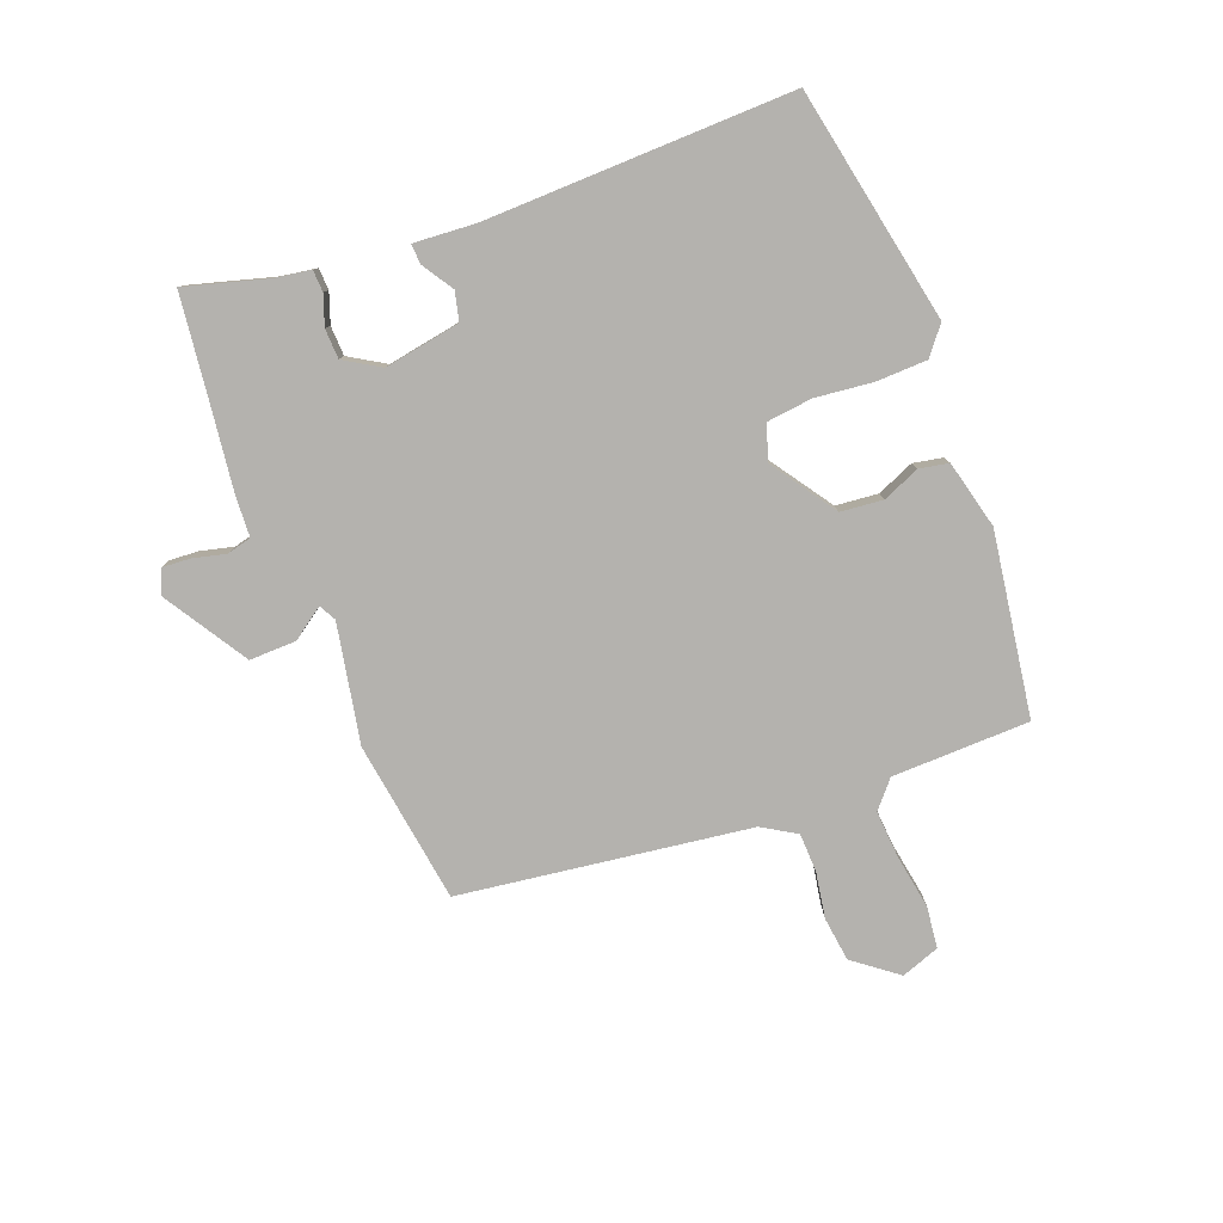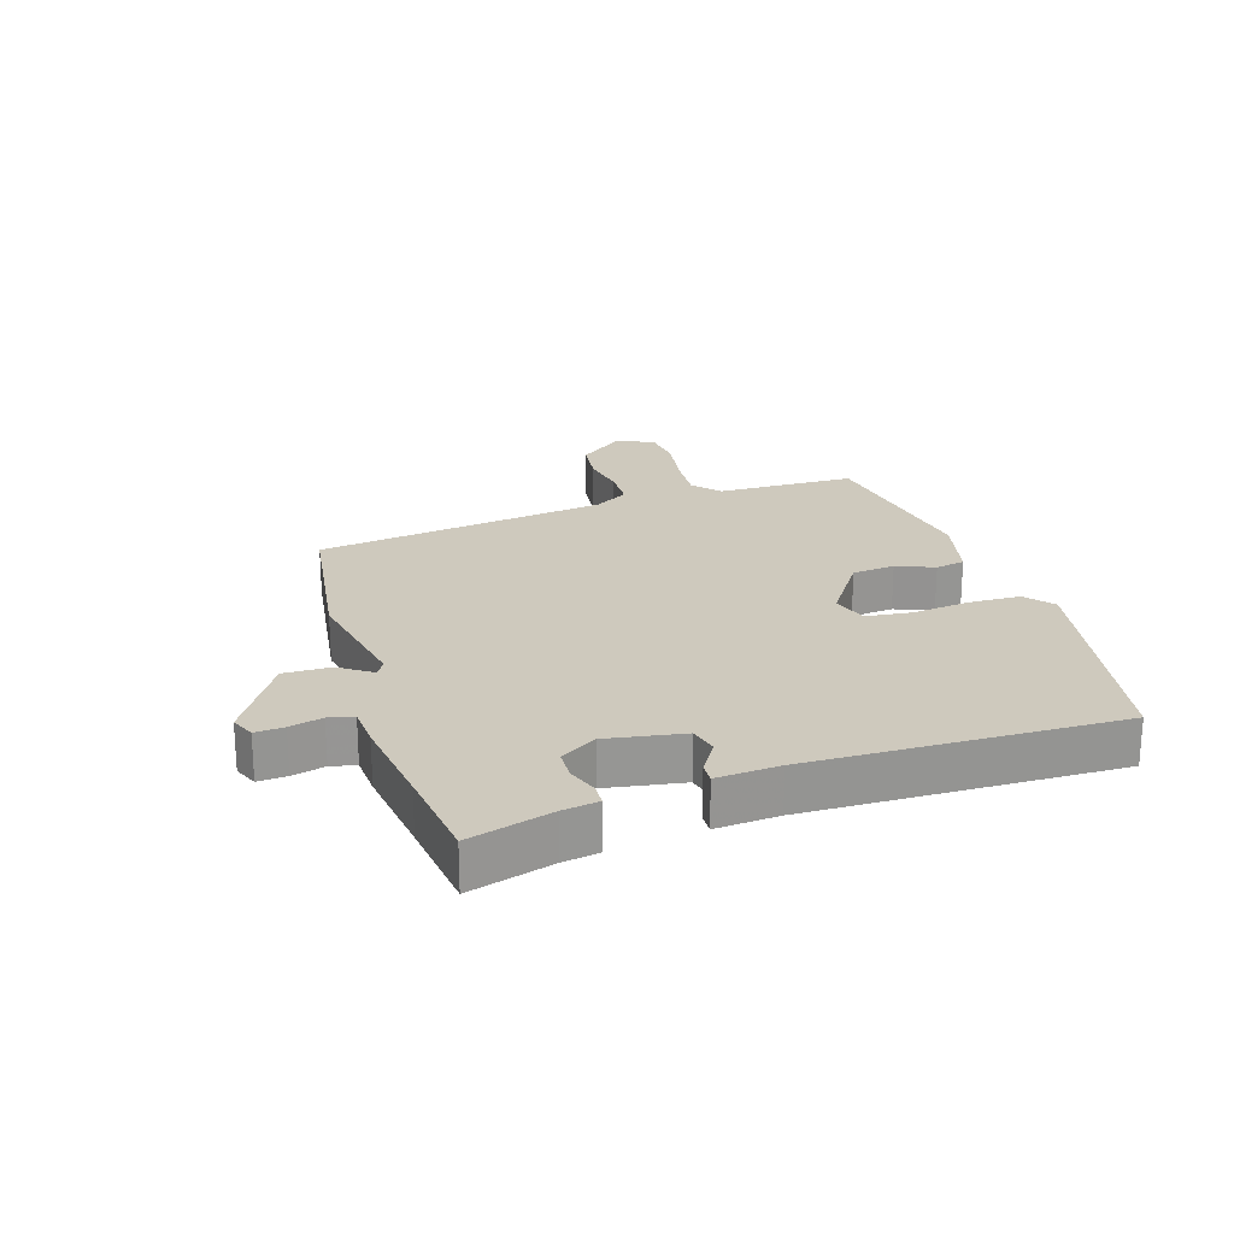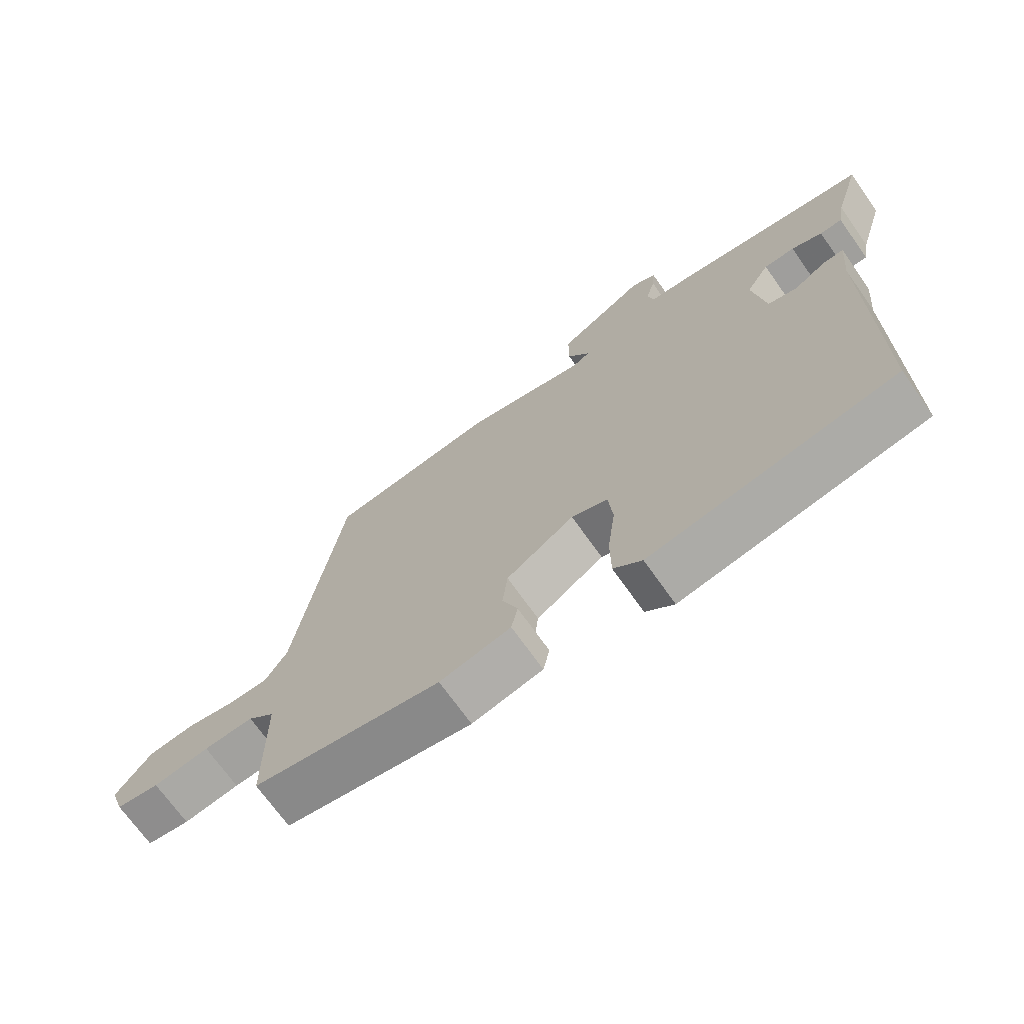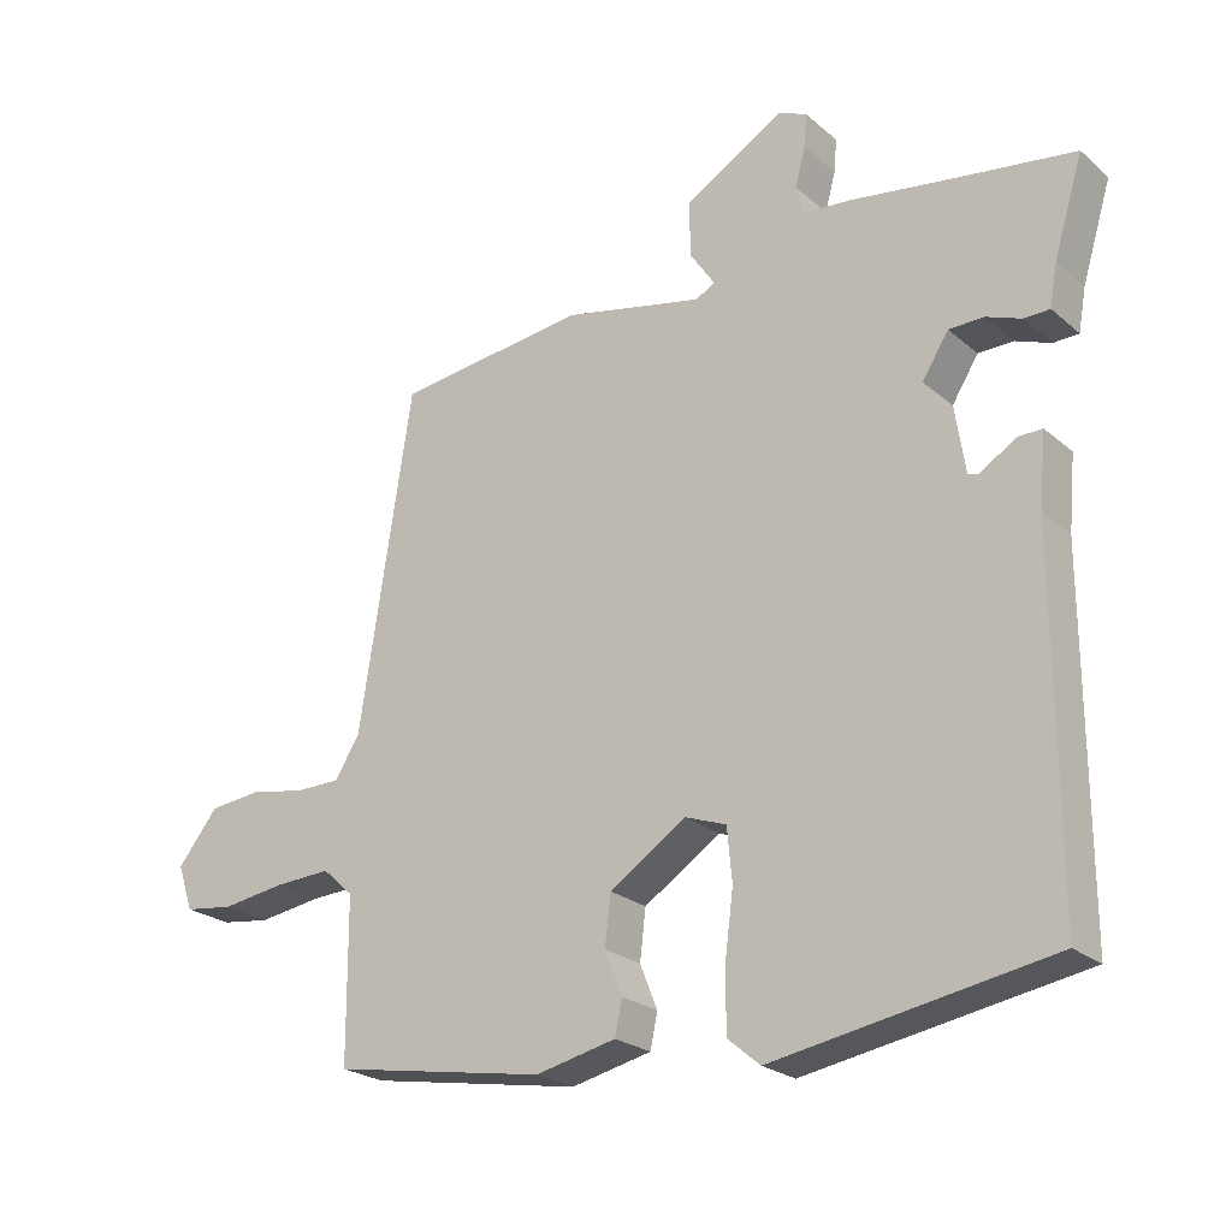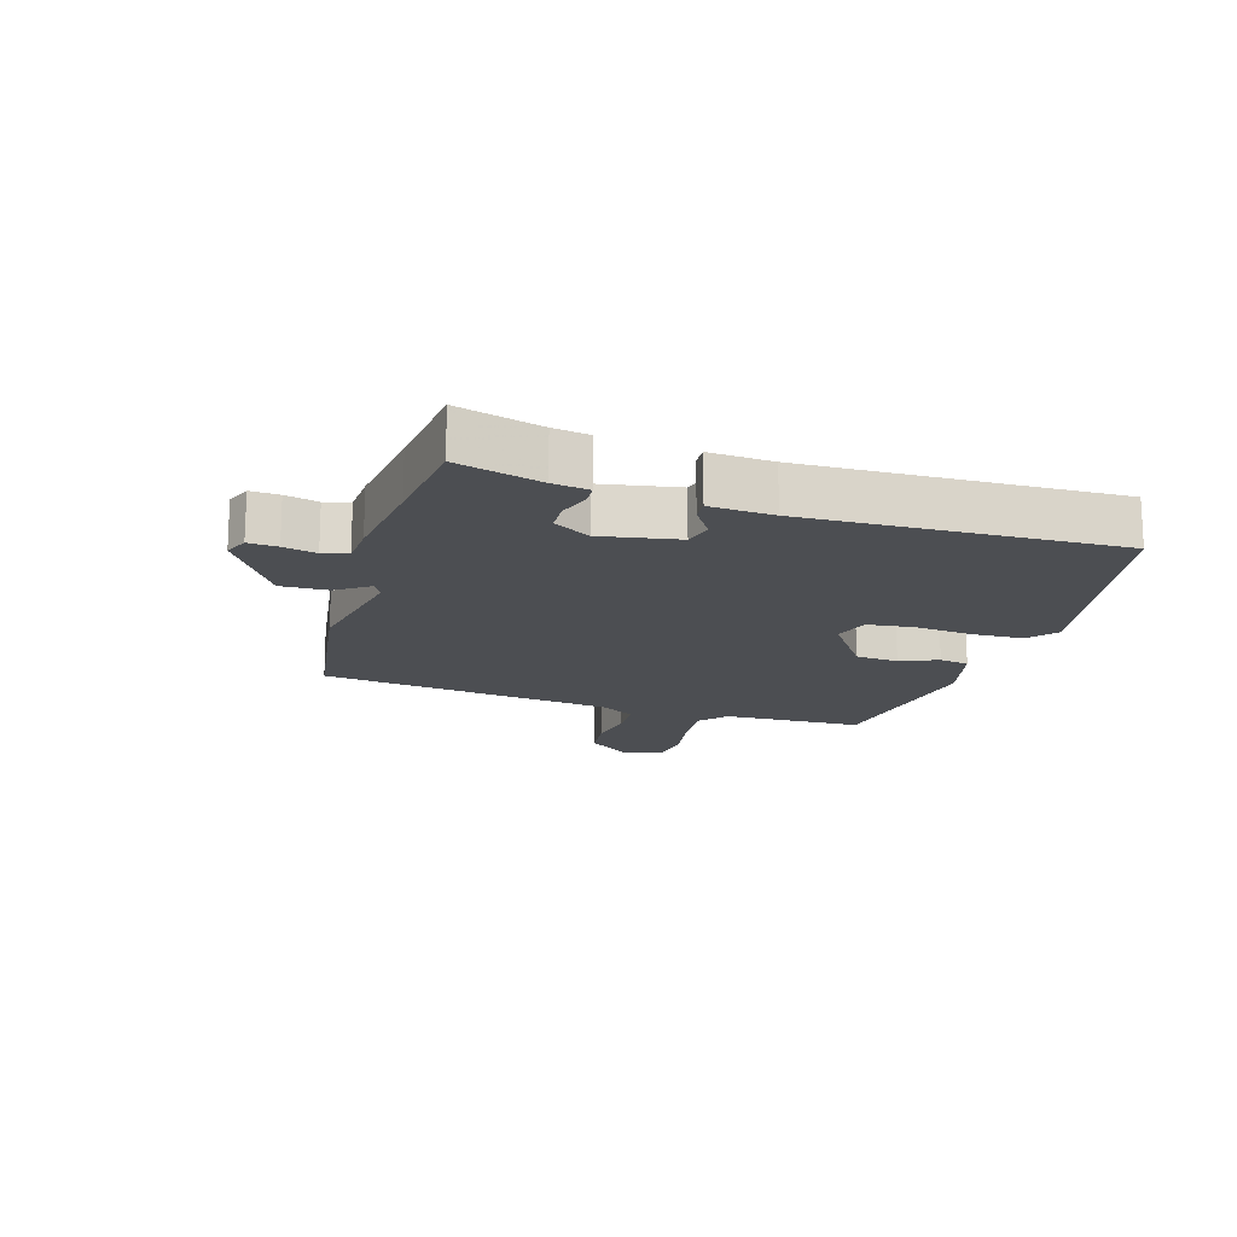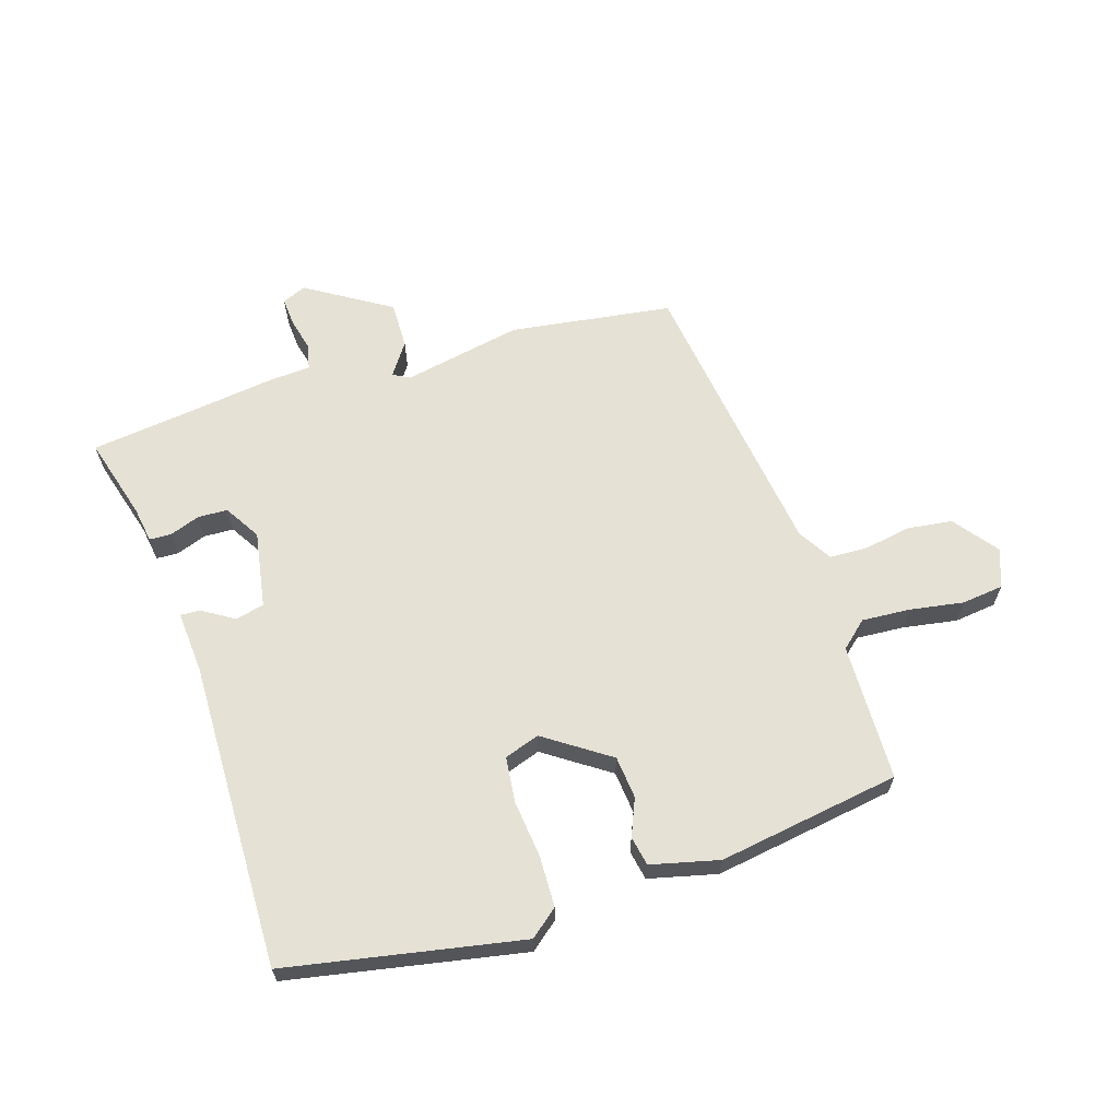
<metadata>
{"format":"obj","ext":"obj","renderer":"f3d","projection":"perspective","resolution":1024,"background":"white","views":[{"elev":-79.8,"azim":112.1,"up":"+Y"},{"elev":22.7,"azim":73.3,"up":"+Y"},{"elev":-70.1,"azim":35.2,"up":"+Z"},{"elev":-23.3,"azim":35.6,"up":"+Z"},{"elev":-16.5,"azim":74.4,"up":"+Y"},{"elev":64.4,"azim":163.4,"up":"+Y"}]}
</metadata>
<code>
v -0.493 0.07 -0.415
v -0.494 0.07 -0.194
v -0.536 0.07 -0.156
v -0.613 0.07 -0.16
v -0.7 0.07 -0.173
v -0.767 0.07 -0.164
v -0.788 0.07 -0.102
v -0.733 0.07 -0.033
v -0.661 0.07 -0.025
v -0.587 0.07 -0.039
v -0.525 0.07 -0.038
v -0.491 0.07 0.016
v -0.419 0.07 0.48
v -0.158 0.07 0.513
v 0.032 0.07 0.473
v 0.059 0.07 0.487
v 0.024 0.07 0.539
v 0.024 0.07 0.614
v 0.16 0.07 0.695
v 0.198 0.07 0.678
v 0.194 0.07 0.632
v 0.18 0.07 0.58
v 0.189 0.07 0.54
v 0.255 0.07 0.535
v 0.406 0.07 0.513
v 0.559 0.07 0.492
v 0.519 0.07 0.36
v 0.509 0.07 0.303
v 0.474 0.07 0.302
v 0.426 0.07 0.32
v 0.378 0.07 0.319
v 0.342 0.07 0.262
v 0.361 0.07 0.139
v 0.407 0.07 0.127
v 0.458 0.07 0.158
v 0.49 0.07 0.159
v 0.481 0.07 0.059
v 0.483 0.07 -0.434
v 0.104 0.07 -0.5
v 0.06 0.07 -0.463
v 0.059 0.07 -0.382
v 0.071 0.07 -0.289
v 0.064 0.07 -0.216
v 0.008 0.07 -0.196
v -0.097 0.07 -0.265
v -0.105 0.07 -0.333
v -0.081 0.07 -0.393
v -0.091 0.07 -0.44
v -0.201 0.07 -0.465
v -0.493 0 -0.415
v -0.494 0 -0.194
v -0.536 0 -0.156
v -0.613 0 -0.16
v -0.7 0 -0.173
v -0.767 0 -0.164
v -0.788 0 -0.102
v -0.733 0 -0.033
v -0.661 0 -0.025
v -0.587 0 -0.039
v -0.525 0 -0.038
v -0.491 0 0.016
v -0.419 0 0.48
v -0.158 0 0.513
v 0.032 0 0.473
v 0.059 0 0.487
v 0.024 0 0.539
v 0.024 0 0.614
v 0.16 0 0.695
v 0.198 0 0.678
v 0.194 0 0.632
v 0.18 0 0.58
v 0.189 0 0.54
v 0.255 0 0.535
v 0.406 0 0.513
v 0.559 0 0.492
v 0.519 0 0.36
v 0.509 0 0.303
v 0.474 0 0.302
v 0.426 0 0.32
v 0.378 0 0.319
v 0.342 0 0.262
v 0.361 0 0.139
v 0.407 0 0.127
v 0.458 0 0.158
v 0.49 0 0.159
v 0.481 0 0.059
v 0.483 0 -0.434
v 0.104 0 -0.5
v 0.06 0 -0.463
v 0.059 0 -0.382
v 0.071 0 -0.289
v 0.064 0 -0.216
v 0.008 0 -0.196
v -0.097 0 -0.265
v -0.105 0 -0.333
v -0.081 0 -0.393
v -0.091 0 -0.44
v -0.201 0 -0.465
f 49 1 2
f 48 49 2
f 47 48 2
f 46 47 2
f 45 46 2 3
f 44 45 3
f 40 41 42
f 39 40 42
f 38 39 42
f 37 38 42
f 37 42 43
f 36 37 43
f 35 36 43
f 34 35 43
f 33 34 43 44
f 27 28 29 30
f 27 30 31
f 26 27 31
f 25 26 31
f 25 31 32
f 24 25 32
f 23 24 32
f 20 21 22
f 19 20 22
f 18 19 22
f 17 18 22
f 16 17 22
f 16 22 23
f 33 44 3
f 32 33 3
f 23 32 3
f 16 23 3
f 15 16 3
f 8 9 10
f 7 8 10
f 6 7 10
f 5 6 10
f 4 5 10
f 4 10 11
f 3 4 11
f 15 3 11 12
f 12 13 14 15
f 51 50 98
f 51 98 97
f 51 97 96
f 51 96 95
f 52 51 95 94
f 52 94 93
f 91 90 89
f 91 89 88
f 91 88 87
f 91 87 86
f 92 91 86
f 92 86 85
f 92 85 84
f 92 84 83
f 93 92 83 82
f 79 78 77 76
f 80 79 76
f 80 76 75
f 80 75 74
f 81 80 74
f 81 74 73
f 81 73 72
f 71 70 69
f 71 69 68
f 71 68 67
f 71 67 66
f 71 66 65
f 72 71 65
f 52 93 82
f 52 82 81
f 52 81 72
f 52 72 65
f 52 65 64
f 59 58 57
f 59 57 56
f 59 56 55
f 59 55 54
f 59 54 53
f 60 59 53
f 60 53 52
f 61 60 52 64
f 64 63 62 61
f 1 50 51 2
f 2 51 52 3
f 3 52 53 4
f 4 53 54 5
f 5 54 55 6
f 6 55 56 7
f 7 56 57 8
f 8 57 58 9
f 9 58 59 10
f 10 59 60 11
f 11 60 61 12
f 12 61 62 13
f 13 62 63 14
f 14 63 64 15
f 15 64 65 16
f 16 65 66 17
f 17 66 67 18
f 18 67 68 19
f 19 68 69 20
f 20 69 70 21
f 21 70 71 22
f 22 71 72 23
f 23 72 73 24
f 24 73 74 25
f 25 74 75 26
f 26 75 76 27
f 27 76 77 28
f 28 77 78 29
f 29 78 79 30
f 30 79 80 31
f 31 80 81 32
f 32 81 82 33
f 33 82 83 34
f 34 83 84 35
f 35 84 85 36
f 36 85 86 37
f 37 86 87 38
f 38 87 88 39
f 39 88 89 40
f 40 89 90 41
f 41 90 91 42
f 42 91 92 43
f 43 92 93 44
f 44 93 94 45
f 45 94 95 46
f 46 95 96 47
f 47 96 97 48
f 48 97 98 49
f 49 98 50 1

</code>
